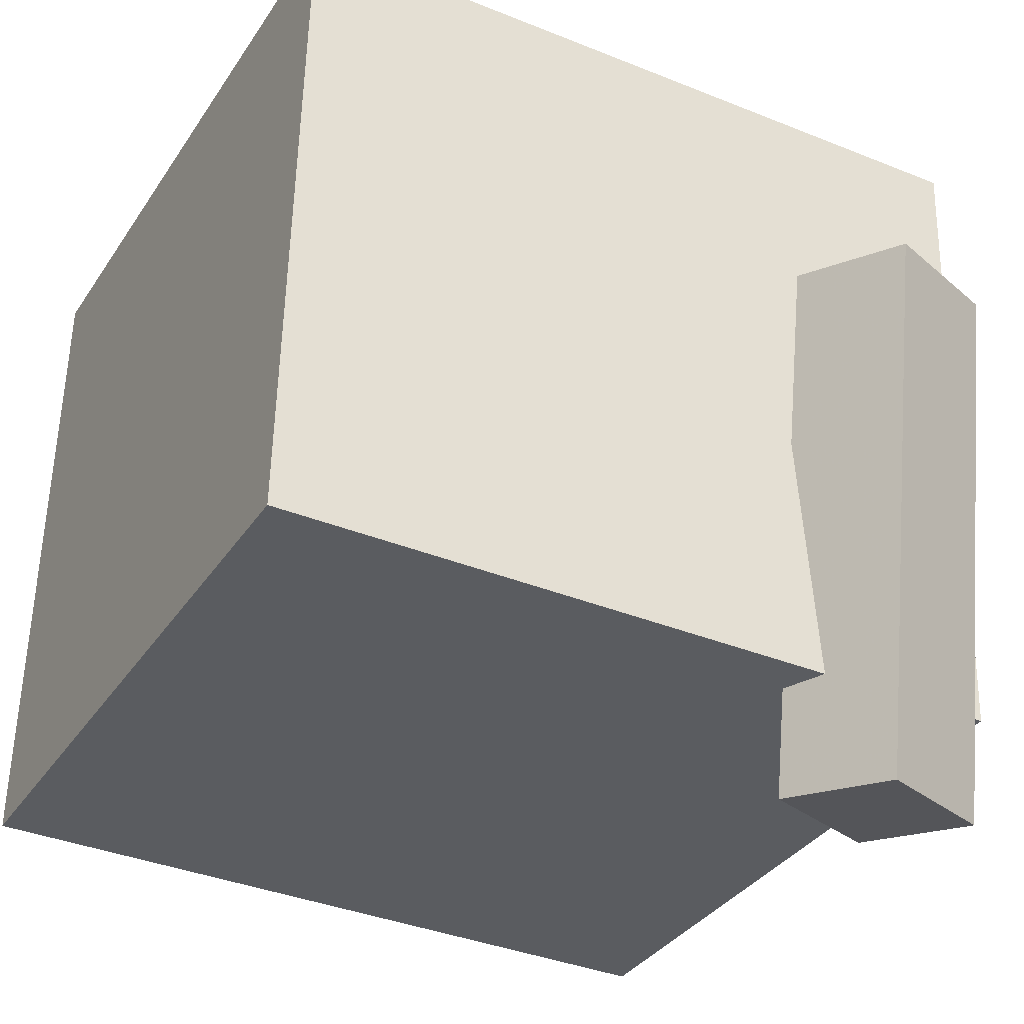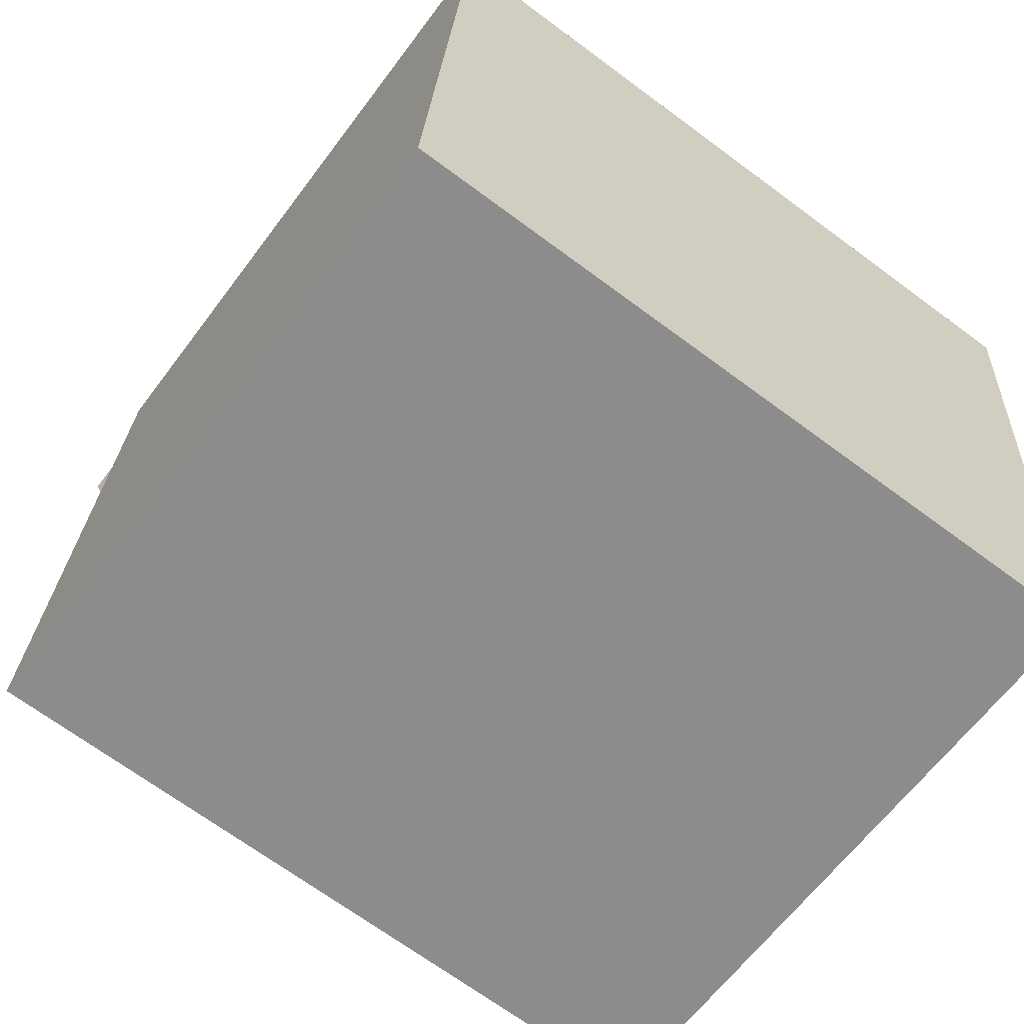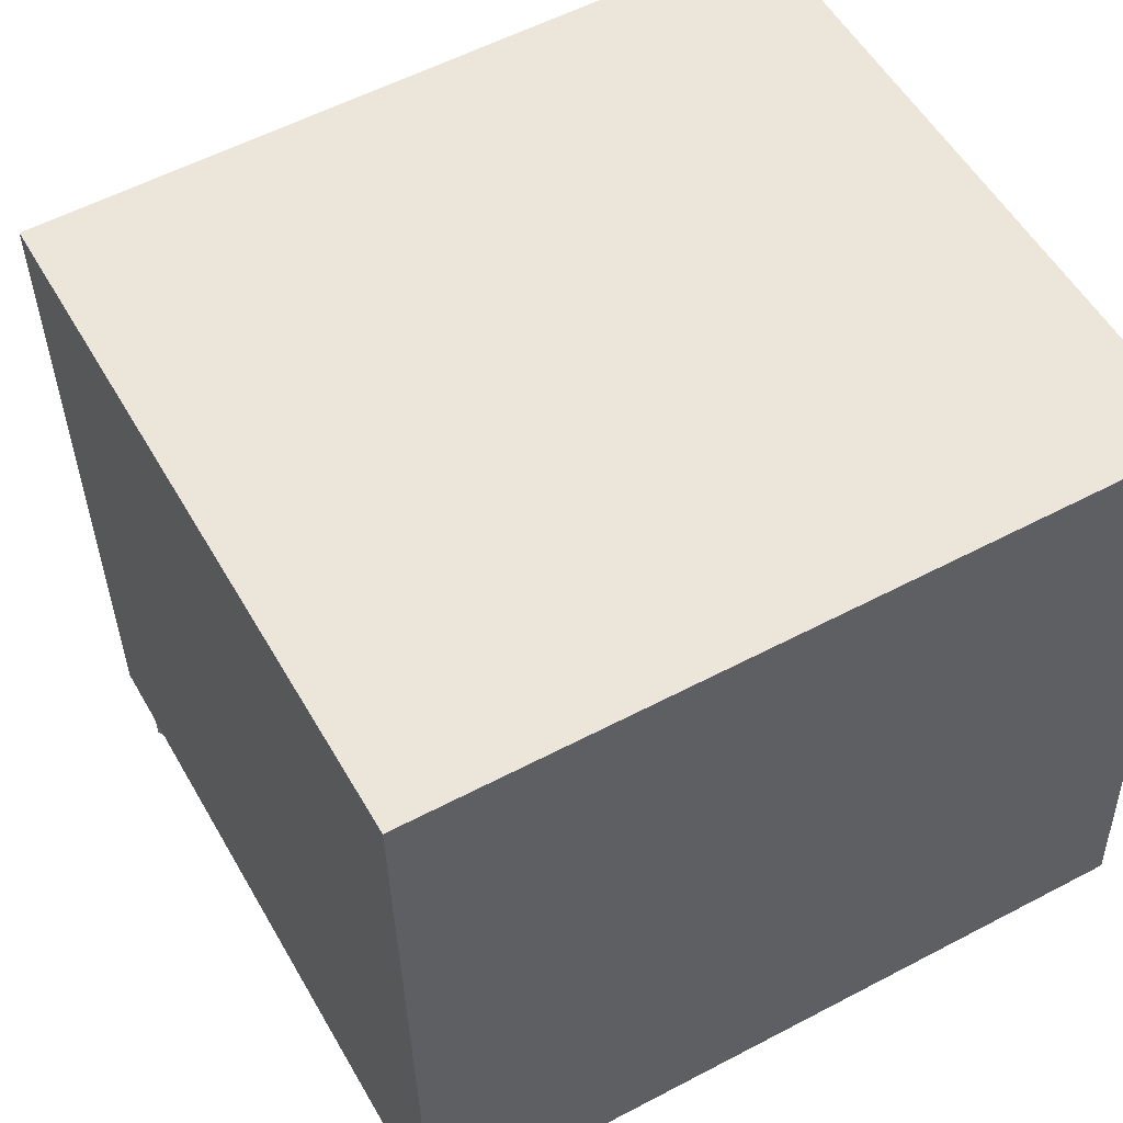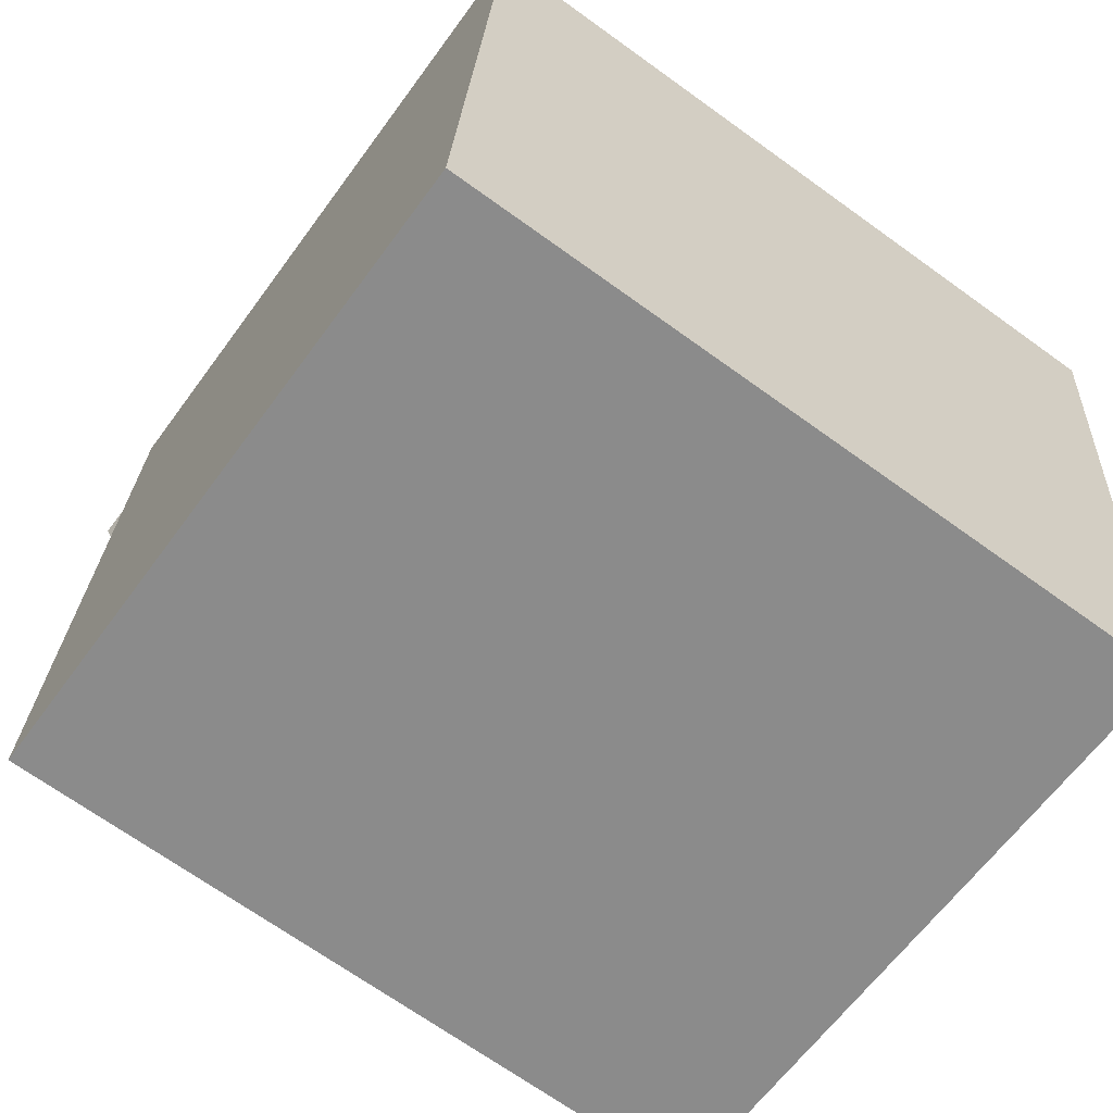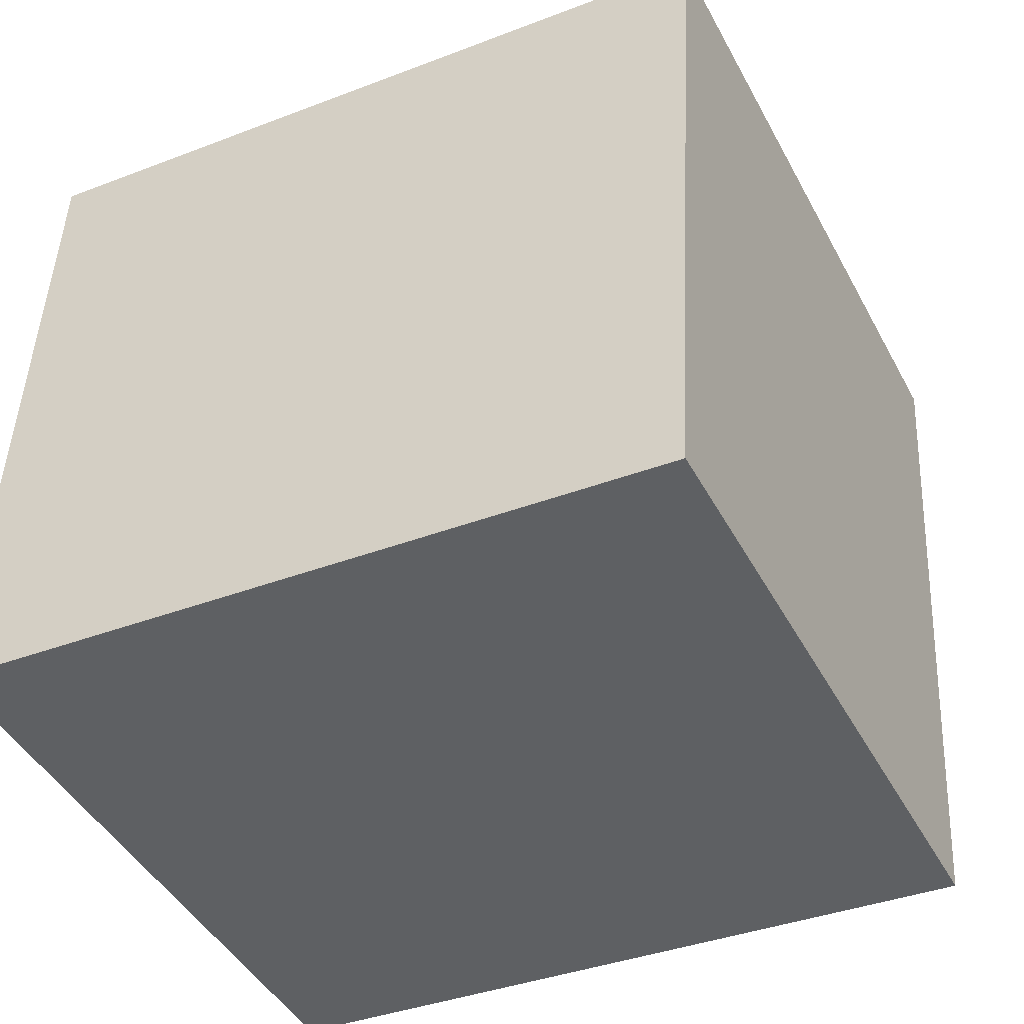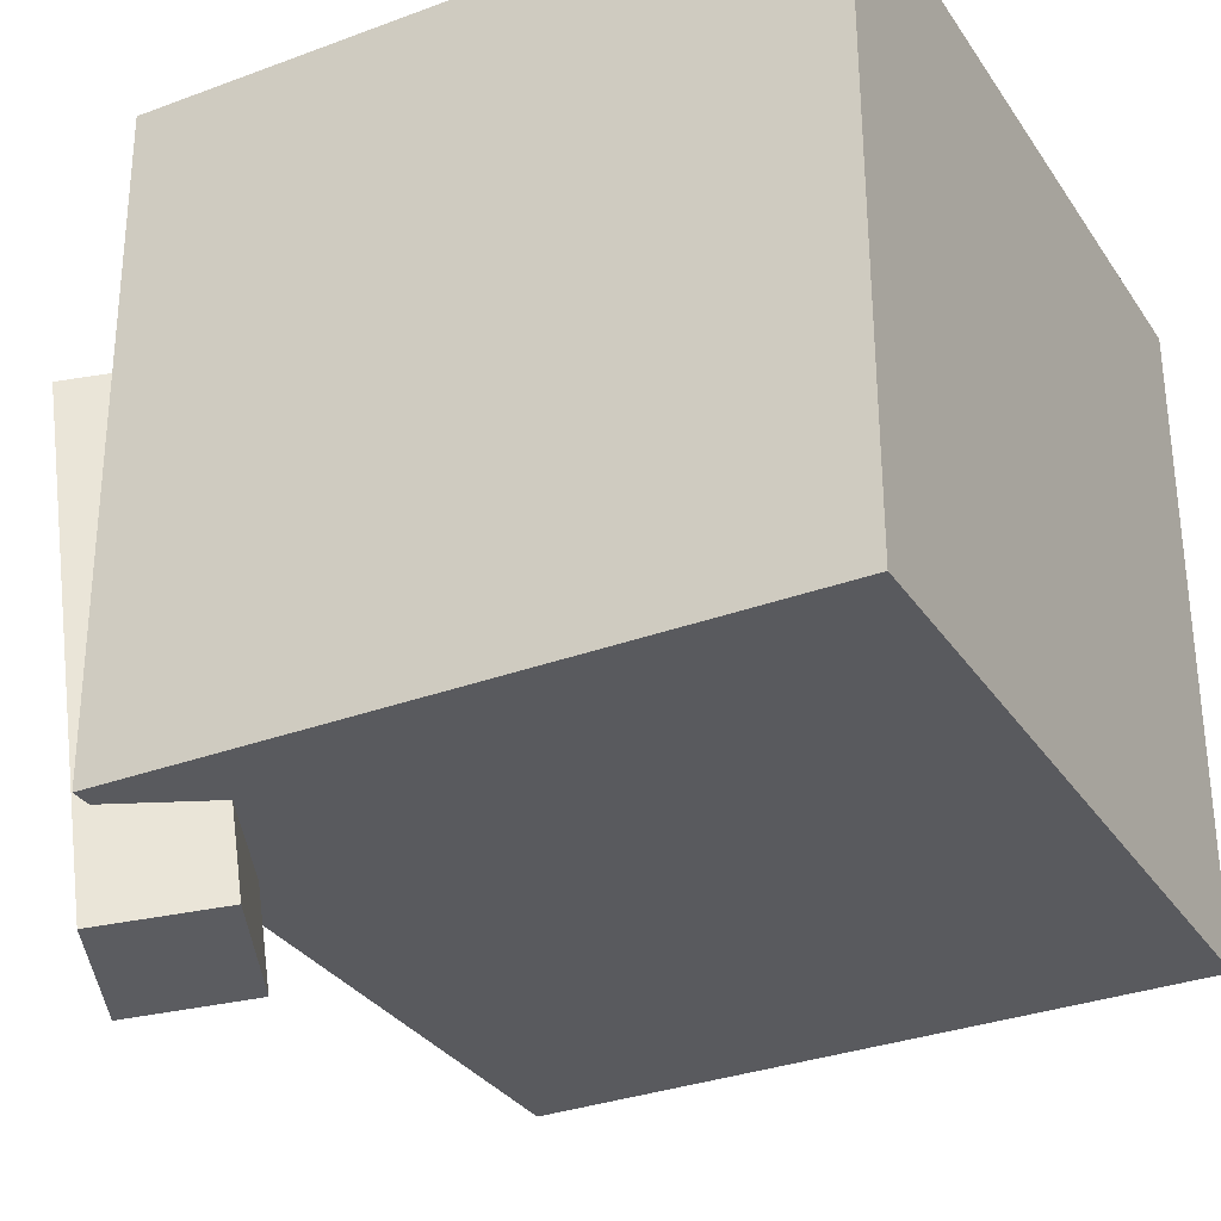
<metadata>
{"format":"obj","ext":"obj","renderer":"f3d","projection":"perspective","resolution":1024,"background":"white","views":[{"elev":-32.5,"azim":148.8,"up":"+Z"},{"elev":-63.3,"azim":-38.2,"up":"+Y"},{"elev":52.4,"azim":-32.2,"up":"+Z"},{"elev":-62.8,"azim":-37.5,"up":"+Y"},{"elev":-44.3,"azim":24.6,"up":"+Y"},{"elev":-33.1,"azim":-65.4,"up":"+Z"}]}
</metadata>
<code>
v 0.3603 0.2459 0.3448
v 0.3784 0.2519 -0.2504
v -0.2934 0.2828 0.3254
v -0.2754 0.2887 -0.2699
v 0.3265 -0.3579 0.3378
v 0.3446 -0.3519 -0.2575
v -0.3273 -0.3211 0.3183
v -0.3092 -0.3151 -0.277
f 1.0 7.0 5.0
f 1.0 3.0 7.0
f 1.0 4.0 3.0
f 1.0 2.0 4.0
f 3.0 8.0 7.0
f 3.0 4.0 8.0
f 5.0 7.0 8.0
f 5.0 8.0 6.0
f 1.0 5.0 6.0
f 1.0 6.0 2.0
f 2.0 6.0 8.0
f 2.0 8.0 4.0
v -0.102 0.3022 0.1233
v -0.1046 0.2265 -0.3602
v -0.142 0.4038 0.1076
v -0.1446 0.3282 -0.3759
v -0.2178 0.2578 0.1309
v -0.2204 0.1821 -0.3527
v -0.2578 0.3594 0.1152
v -0.2604 0.2838 -0.3684
f 9.0 15.0 13.0
f 9.0 11.0 15.0
f 9.0 12.0 11.0
f 9.0 10.0 12.0
f 11.0 16.0 15.0
f 11.0 12.0 16.0
f 13.0 15.0 16.0
f 13.0 16.0 14.0
f 9.0 13.0 14.0
f 9.0 14.0 10.0
f 10.0 14.0 16.0
f 10.0 16.0 12.0

</code>
